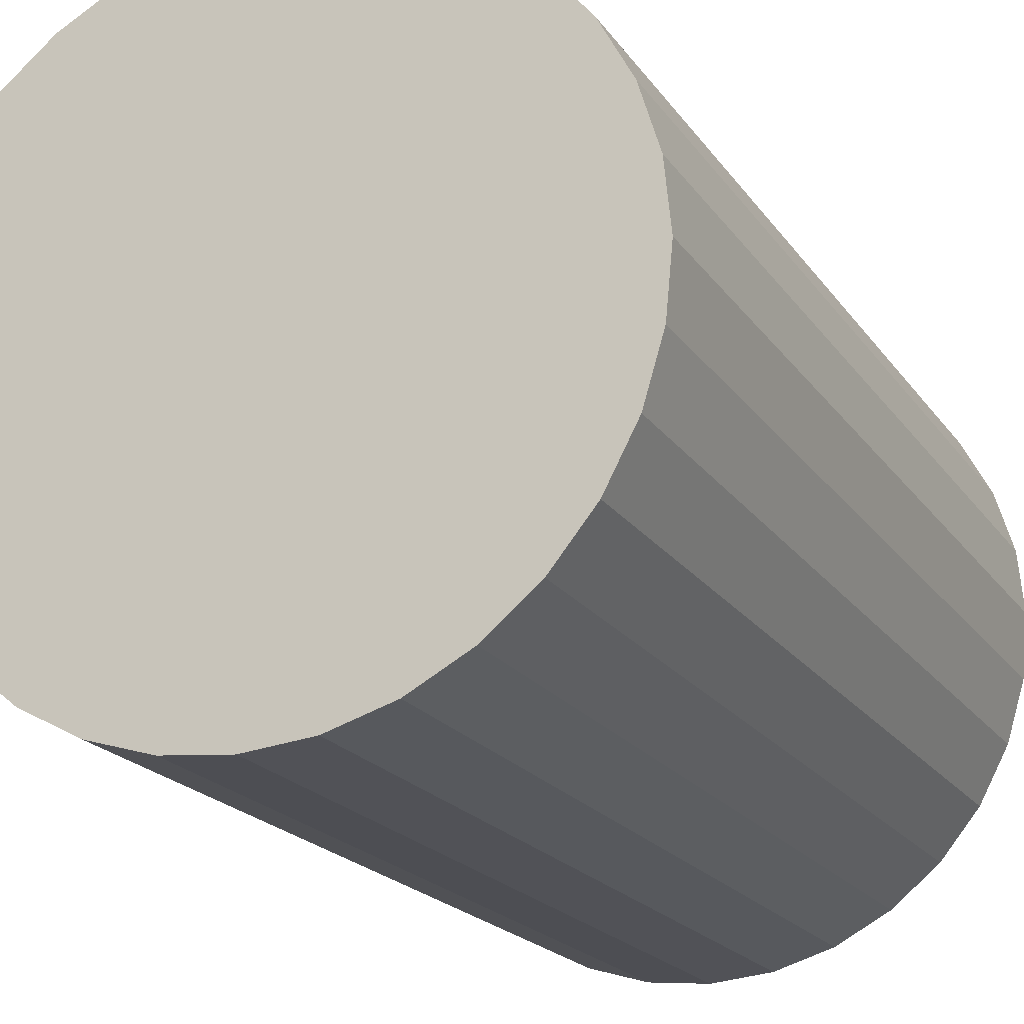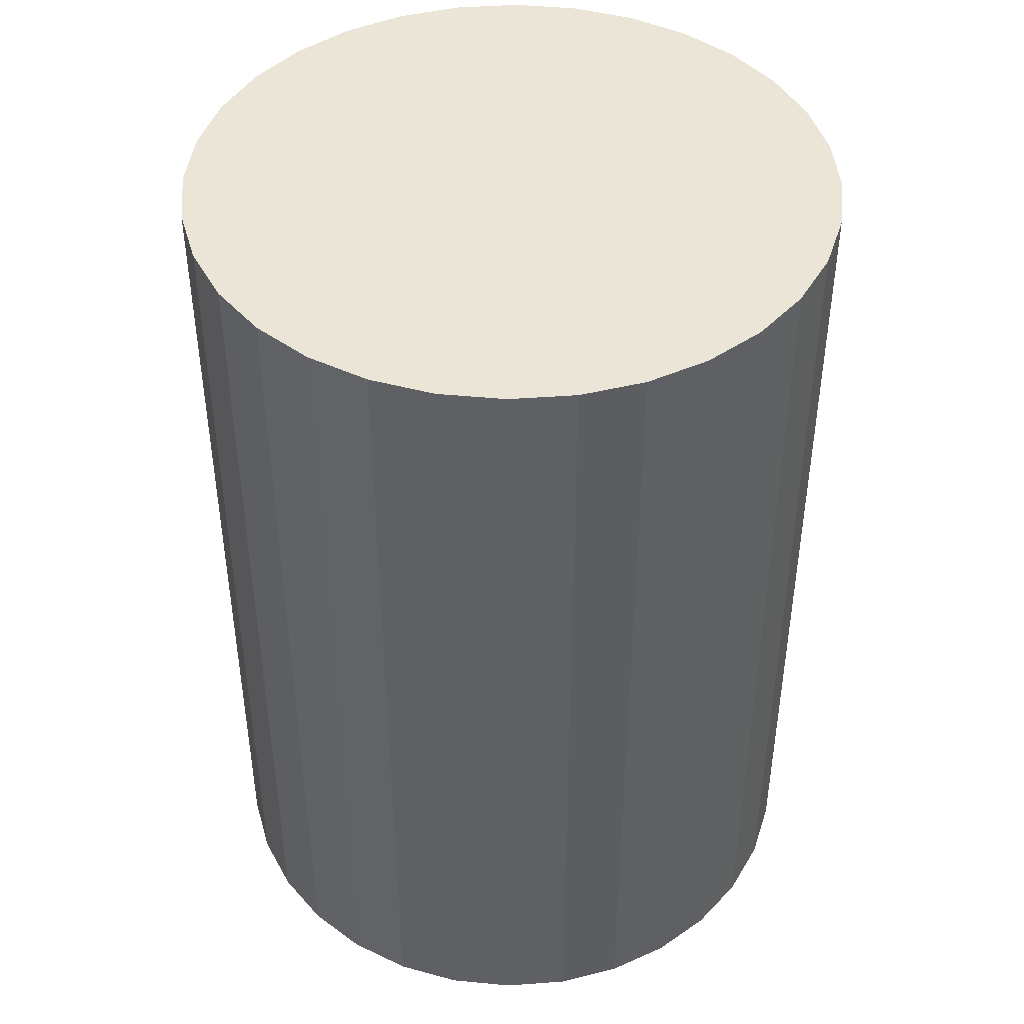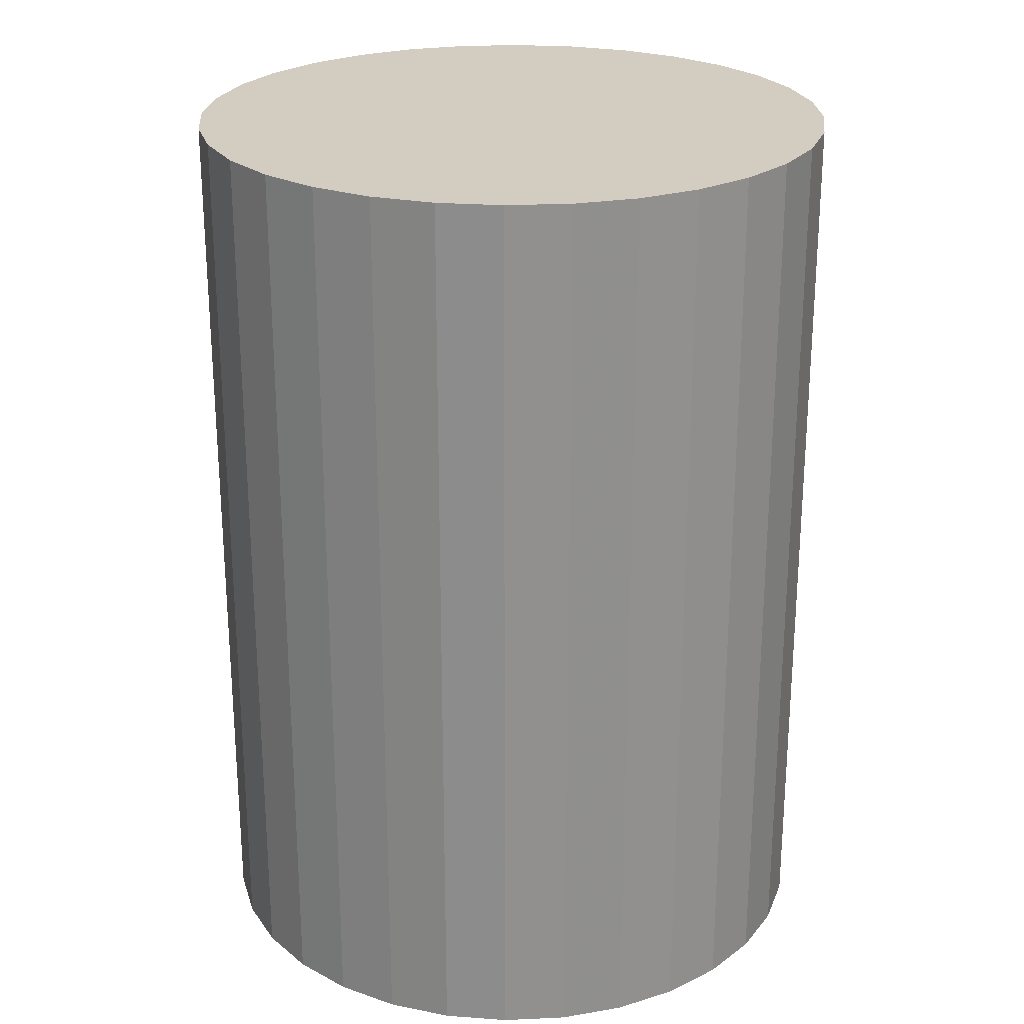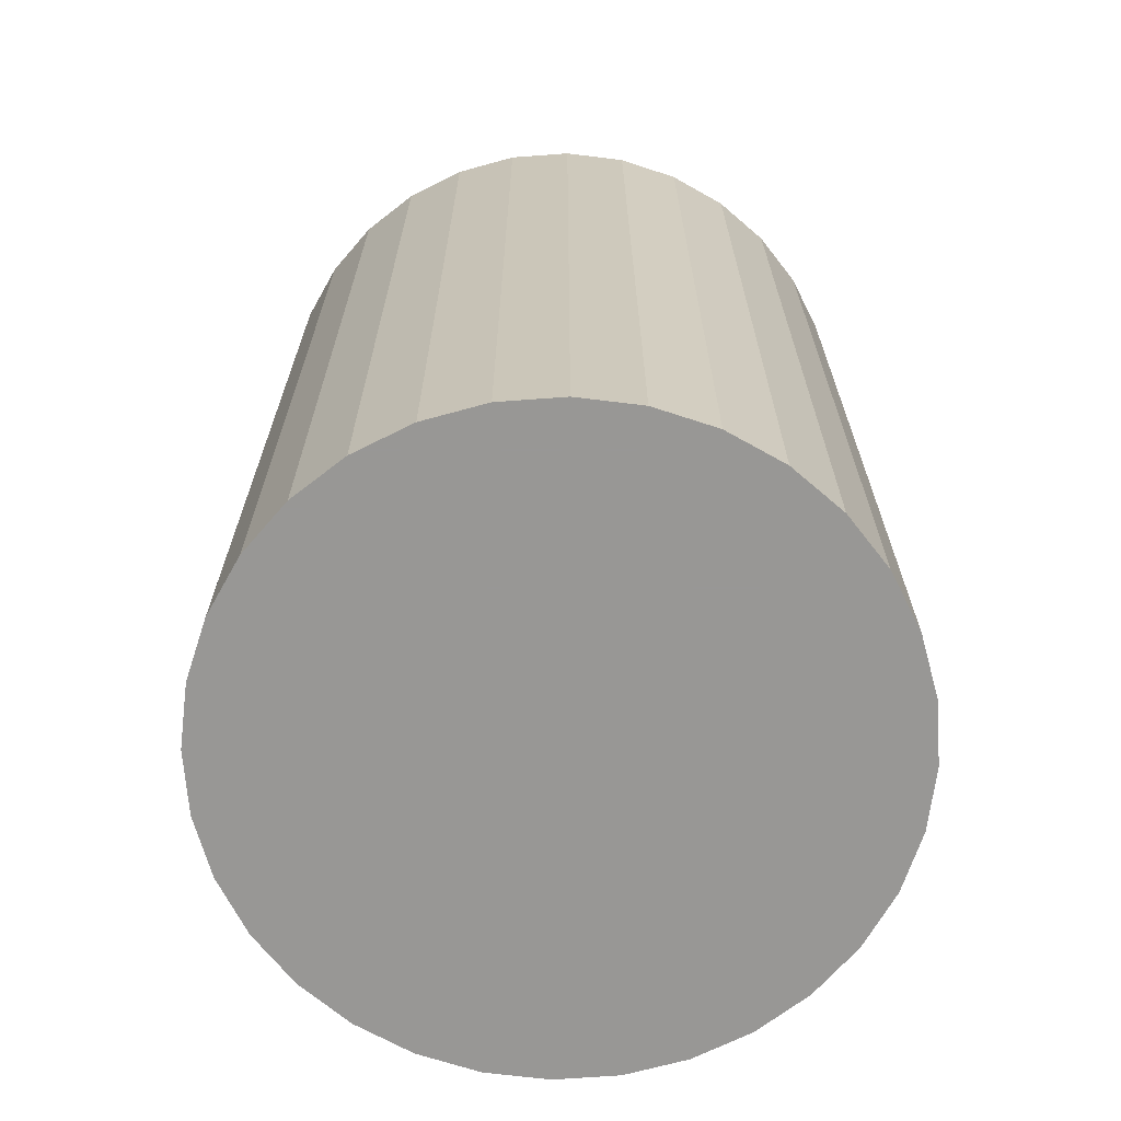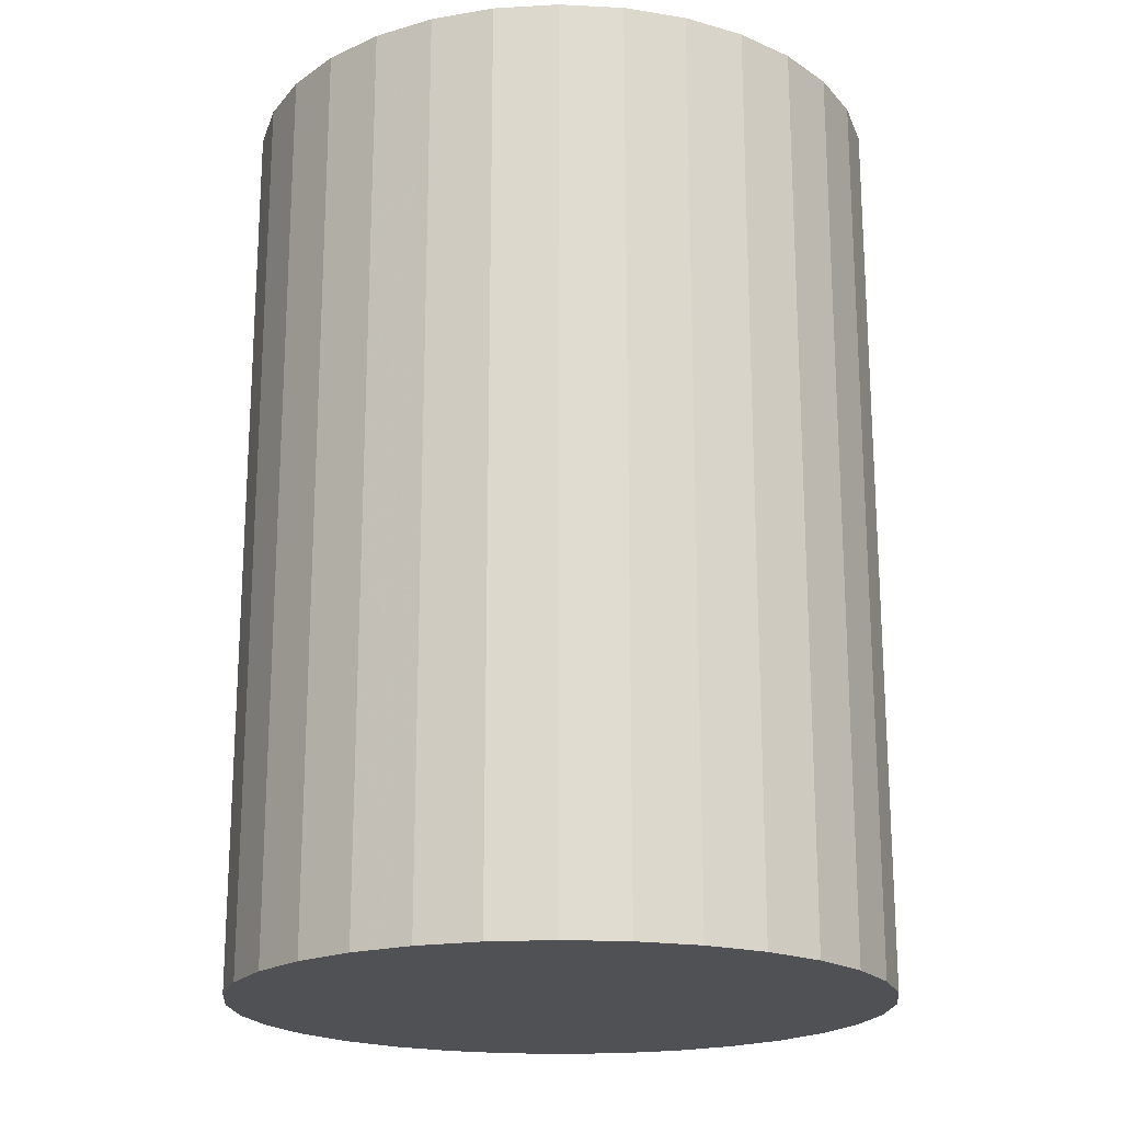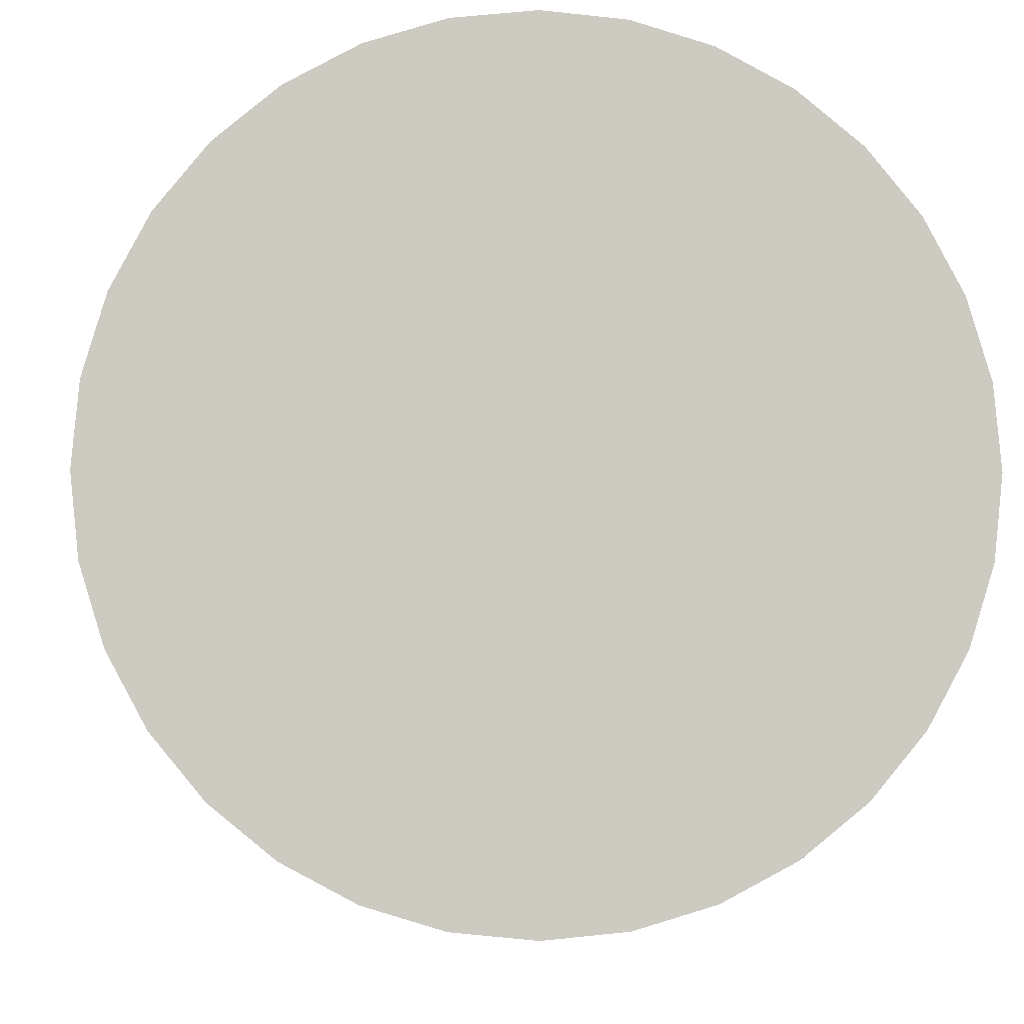
<metadata>
{"format":"obj","ext":"obj","renderer":"f3d","projection":"perspective","resolution":1024,"background":"white","views":[{"elev":-19.8,"azim":-155.7,"up":"+Y"},{"elev":44.3,"azim":135.8,"up":"+Z"},{"elev":24.6,"azim":158.8,"up":"+Z"},{"elev":-68.2,"azim":21.1,"up":"+Z"},{"elev":-19.8,"azim":34.2,"up":"+Z"},{"elev":-3.6,"azim":-2.4,"up":"+Y"}]}
</metadata>
<code>
v 0 0 -0.02895
v 0.02063 0 -0.02895
v 0.02063 0 0.02895
v 0 0 0.02895
v 0.02023 0.004025 -0.02895
v 0.02023 0.004025 0.02895
v 0.01906 0.007895 -0.02895
v 0.01906 0.007895 0.02895
v 0.01715 0.01146 -0.02895
v 0.01715 0.01146 0.02895
v 0.01459 0.01459 -0.02895
v 0.01459 0.01459 0.02895
v 0.01146 0.01715 -0.02895
v 0.01146 0.01715 0.02895
v 0.007895 0.01906 -0.02895
v 0.007895 0.01906 0.02895
v 0.004025 0.02023 -0.02895
v 0.004025 0.02023 0.02895
v 0 0.02063 -0.02895
v 0 0.02063 0.02895
v -0.004025 0.02023 -0.02895
v -0.004025 0.02023 0.02895
v -0.007895 0.01906 -0.02895
v -0.007895 0.01906 0.02895
v -0.01146 0.01715 -0.02895
v -0.01146 0.01715 0.02895
v -0.01459 0.01459 -0.02895
v -0.01459 0.01459 0.02895
v -0.01715 0.01146 -0.02895
v -0.01715 0.01146 0.02895
v -0.01906 0.007895 -0.02895
v -0.01906 0.007895 0.02895
v -0.02023 0.004025 -0.02895
v -0.02023 0.004025 0.02895
v -0.02063 0 -0.02895
v -0.02063 0 0.02895
v -0.02023 -0.004025 -0.02895
v -0.02023 -0.004025 0.02895
v -0.01906 -0.007895 -0.02895
v -0.01906 -0.007895 0.02895
v -0.01715 -0.01146 -0.02895
v -0.01715 -0.01146 0.02895
v -0.01459 -0.01459 -0.02895
v -0.01459 -0.01459 0.02895
v -0.01146 -0.01715 -0.02895
v -0.01146 -0.01715 0.02895
v -0.007895 -0.01906 -0.02895
v -0.007895 -0.01906 0.02895
v -0.004025 -0.02023 -0.02895
v -0.004025 -0.02023 0.02895
v -0 -0.02063 -0.02895
v -0 -0.02063 0.02895
v 0.004025 -0.02023 -0.02895
v 0.004025 -0.02023 0.02895
v 0.007895 -0.01906 -0.02895
v 0.007895 -0.01906 0.02895
v 0.01146 -0.01715 -0.02895
v 0.01146 -0.01715 0.02895
v 0.01459 -0.01459 -0.02895
v 0.01459 -0.01459 0.02895
v 0.01715 -0.01146 -0.02895
v 0.01715 -0.01146 0.02895
v 0.01906 -0.007895 -0.02895
v 0.01906 -0.007895 0.02895
v 0.02023 -0.004025 -0.02895
v 0.02023 -0.004025 0.02895
f 2 1 5
f 2 5 3
f 3 5 6
f 3 6 4
f 5 1 7
f 5 7 6
f 6 7 8
f 6 8 4
f 7 1 9
f 7 9 8
f 8 9 10
f 8 10 4
f 9 1 11
f 9 11 10
f 10 11 12
f 10 12 4
f 11 1 13
f 11 13 12
f 12 13 14
f 12 14 4
f 13 1 15
f 13 15 14
f 14 15 16
f 14 16 4
f 15 1 17
f 15 17 16
f 16 17 18
f 16 18 4
f 17 1 19
f 17 19 18
f 18 19 20
f 18 20 4
f 19 1 21
f 19 21 20
f 20 21 22
f 20 22 4
f 21 1 23
f 21 23 22
f 22 23 24
f 22 24 4
f 23 1 25
f 23 25 24
f 24 25 26
f 24 26 4
f 25 1 27
f 25 27 26
f 26 27 28
f 26 28 4
f 27 1 29
f 27 29 28
f 28 29 30
f 28 30 4
f 29 1 31
f 29 31 30
f 30 31 32
f 30 32 4
f 31 1 33
f 31 33 32
f 32 33 34
f 32 34 4
f 33 1 35
f 33 35 34
f 34 35 36
f 34 36 4
f 35 1 37
f 35 37 36
f 36 37 38
f 36 38 4
f 37 1 39
f 37 39 38
f 38 39 40
f 38 40 4
f 39 1 41
f 39 41 40
f 40 41 42
f 40 42 4
f 41 1 43
f 41 43 42
f 42 43 44
f 42 44 4
f 43 1 45
f 43 45 44
f 44 45 46
f 44 46 4
f 45 1 47
f 45 47 46
f 46 47 48
f 46 48 4
f 47 1 49
f 47 49 48
f 48 49 50
f 48 50 4
f 49 1 51
f 49 51 50
f 50 51 52
f 50 52 4
f 51 1 53
f 51 53 52
f 52 53 54
f 52 54 4
f 53 1 55
f 53 55 54
f 54 55 56
f 54 56 4
f 55 1 57
f 55 57 56
f 56 57 58
f 56 58 4
f 57 1 59
f 57 59 58
f 58 59 60
f 58 60 4
f 59 1 61
f 59 61 60
f 60 61 62
f 60 62 4
f 61 1 63
f 61 63 62
f 62 63 64
f 62 64 4
f 63 1 65
f 63 65 64
f 64 65 66
f 64 66 4
f 65 1 2
f 65 2 66
f 66 2 3
f 66 3 4

</code>
